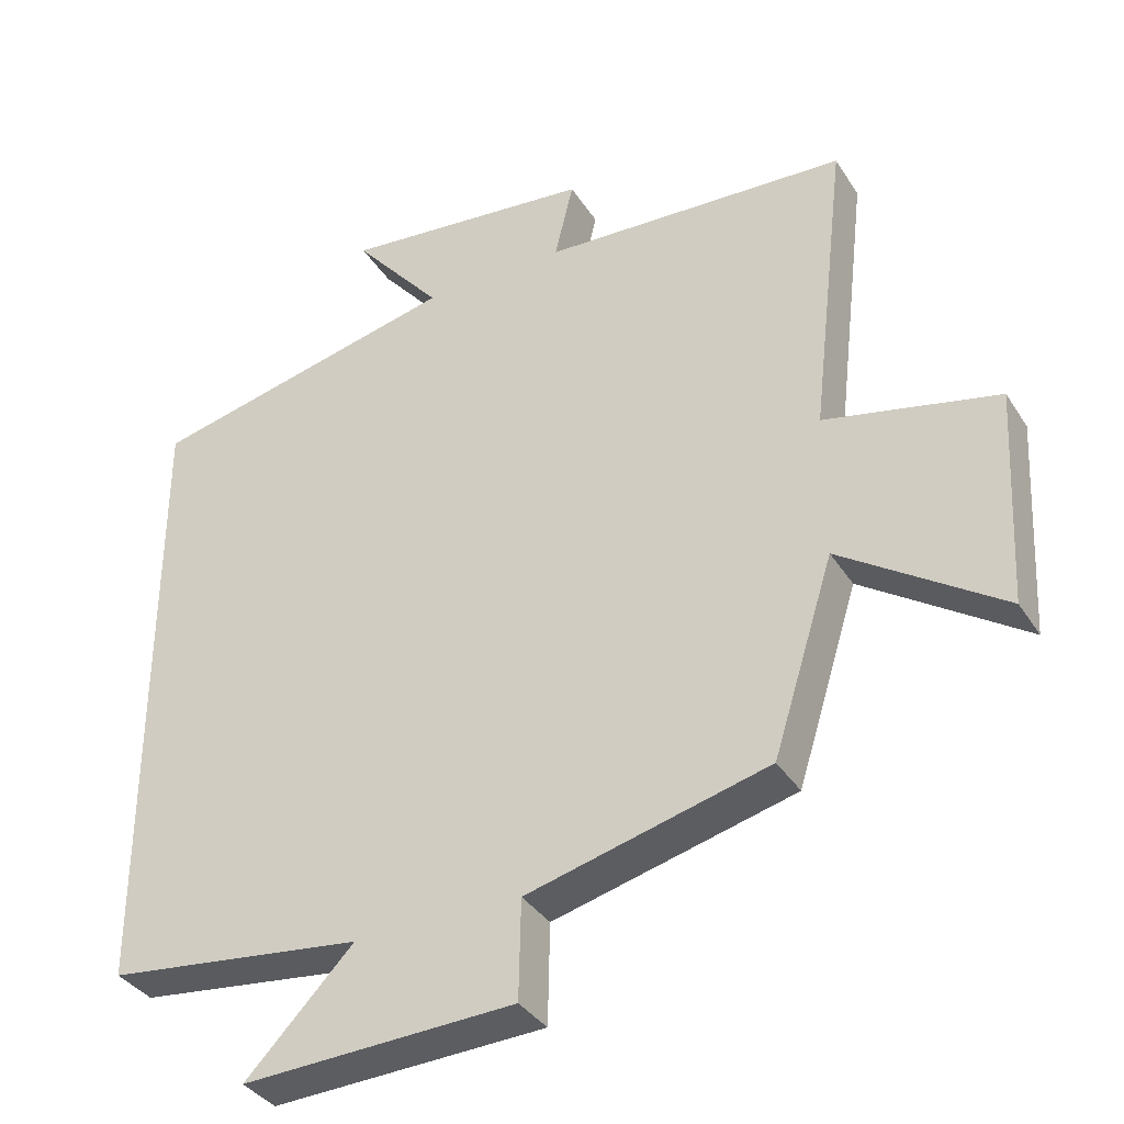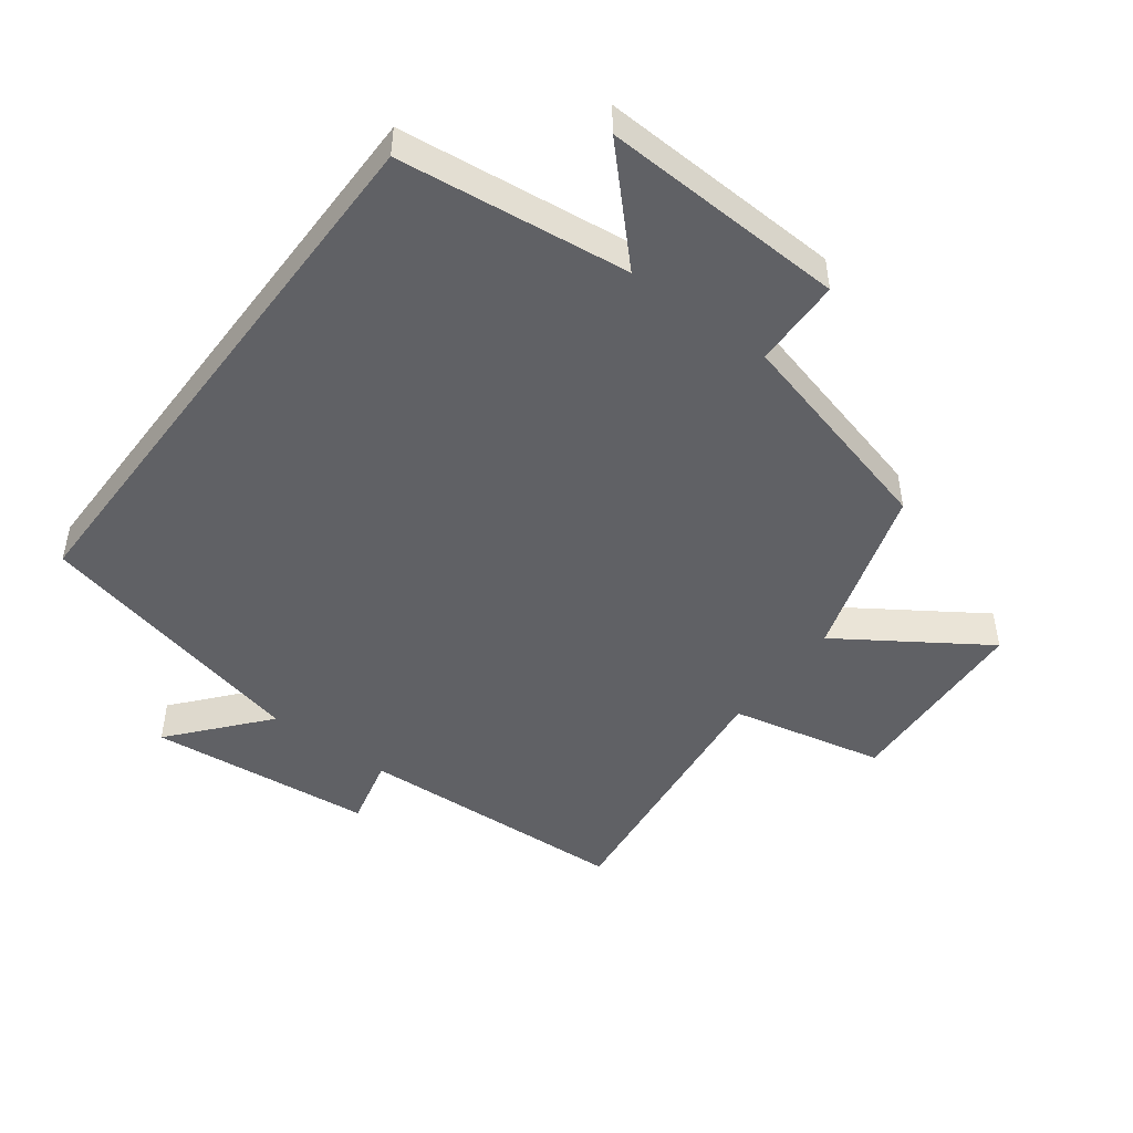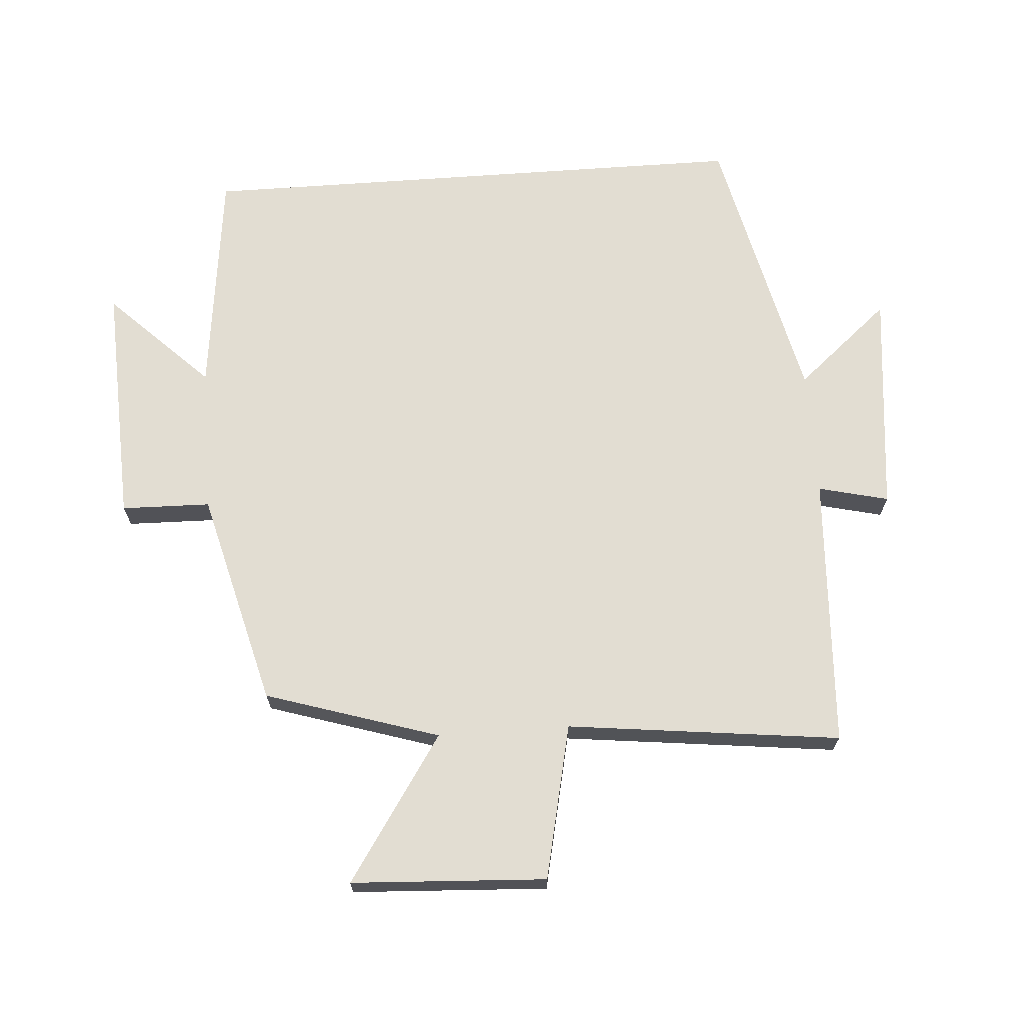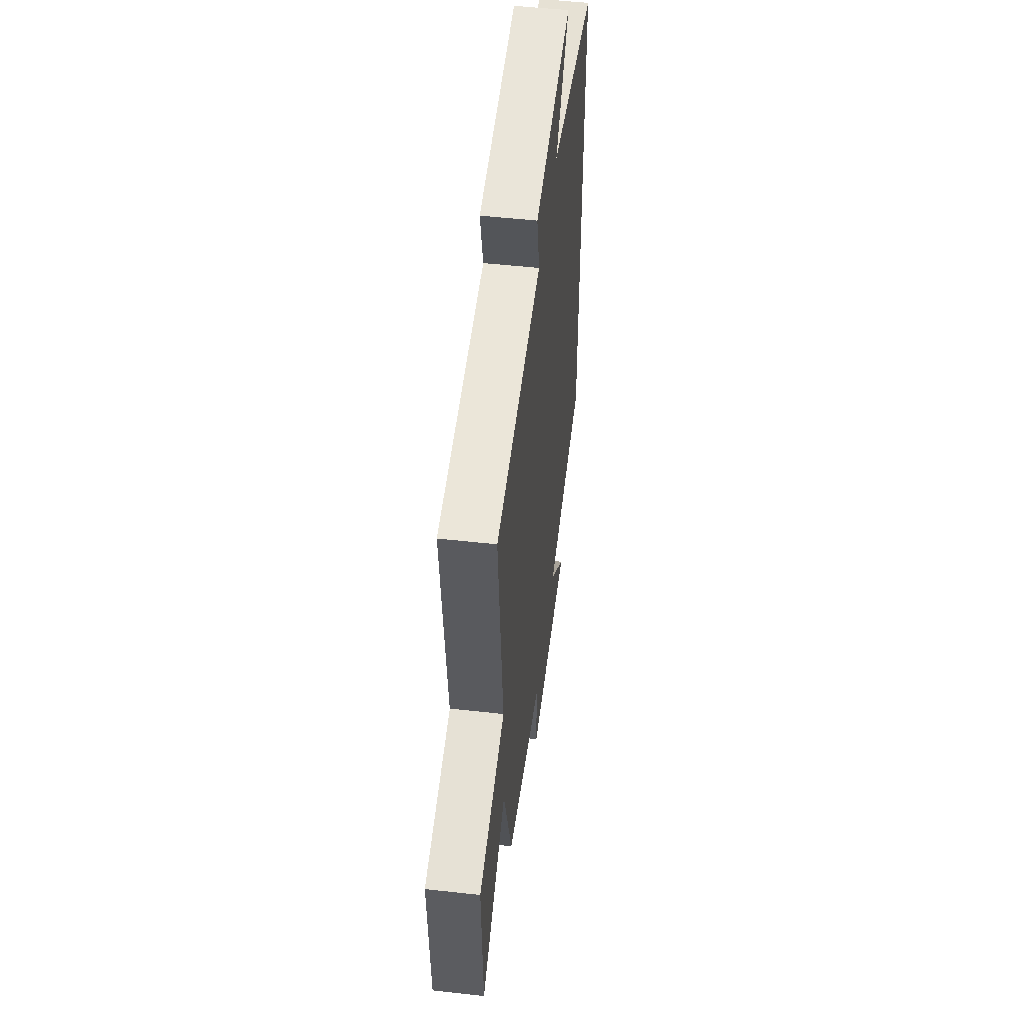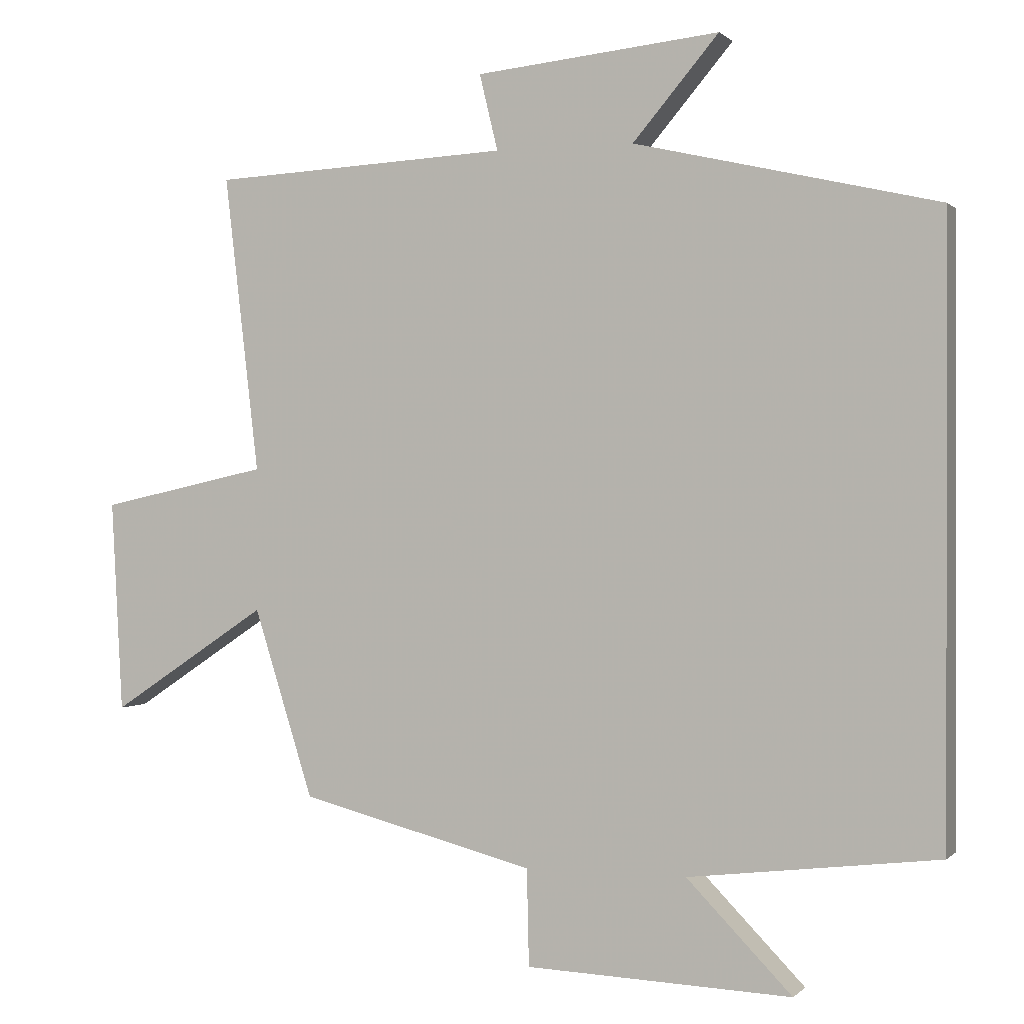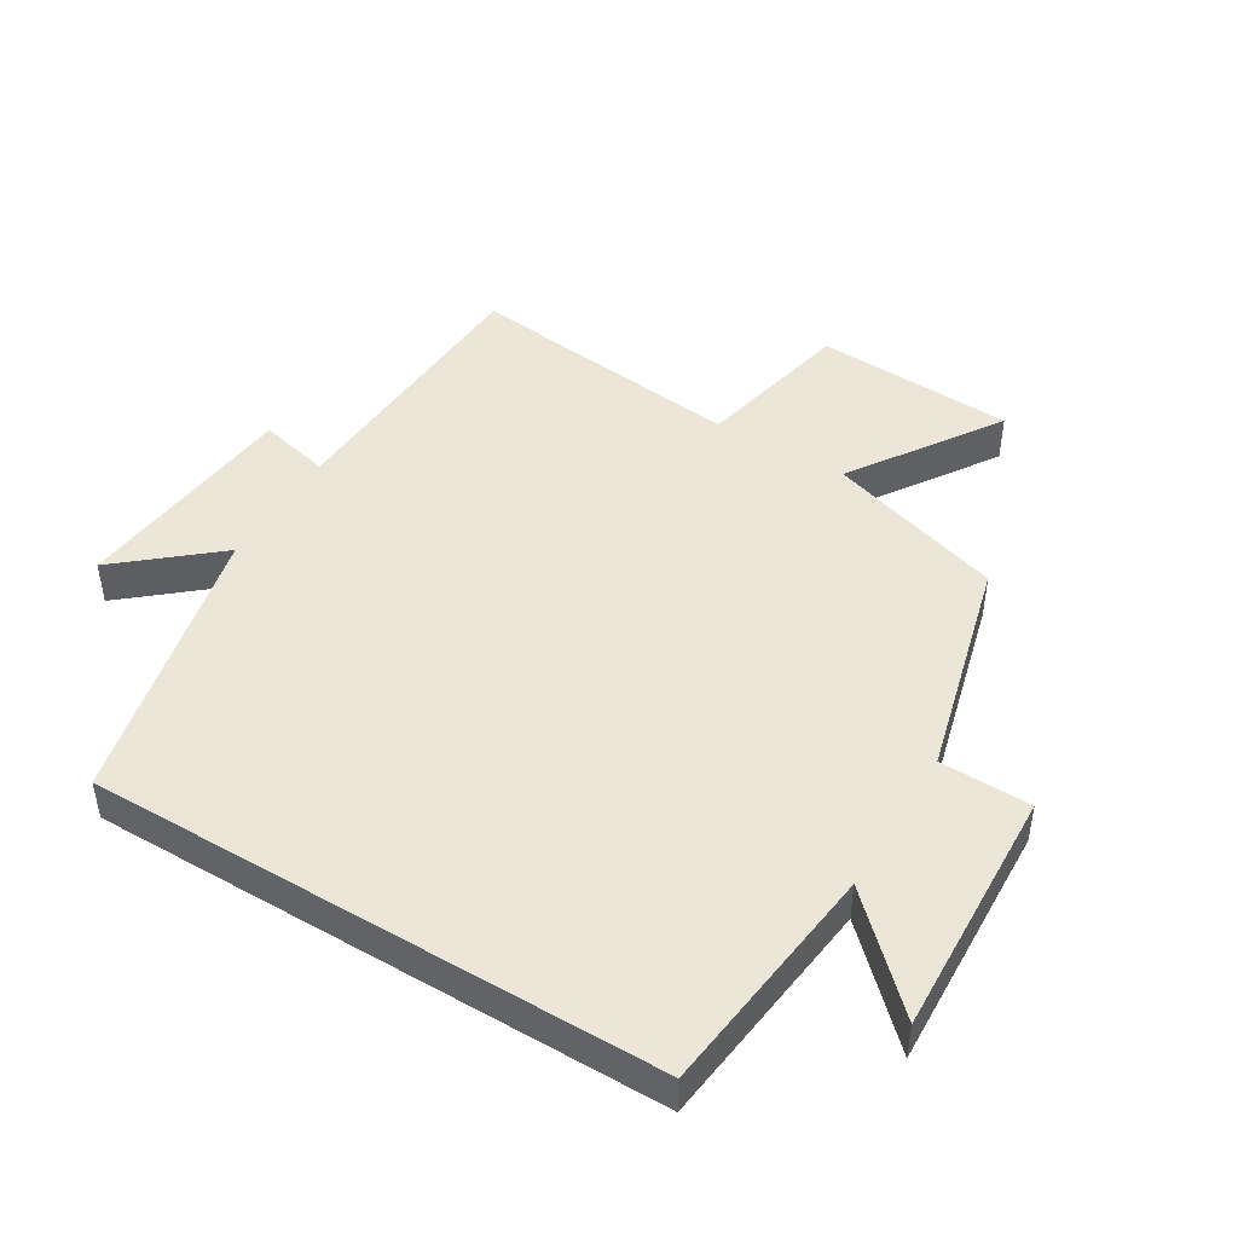
<metadata>
{"format":"obj","ext":"obj","renderer":"f3d","projection":"perspective","resolution":1024,"background":"white","views":[{"elev":-36.1,"azim":-151.5,"up":"+Z"},{"elev":-47.7,"azim":143.1,"up":"+Y"},{"elev":68.3,"azim":-94.1,"up":"+Y"},{"elev":51.5,"azim":-83.1,"up":"+Z"},{"elev":0.3,"azim":20.3,"up":"+Z"},{"elev":46.1,"azim":121.1,"up":"+Y"}]}
</metadata>
<code>
v 0.5 0.07 0.401
v 0.5 0.07 -0.458
v 0.146 0.07 -0.5
v 0.295 0.07 -0.653
v -0.081 0.07 -0.637
v -0.084 0.07 -0.5
v -0.416 0.07 -0.414
v -0.5 0.07 -0.147
v -0.722 0.07 -0.295
v -0.738 0.07 0.005
v -0.5 0.07 0.057
v -0.549 0.07 0.478
v -0.128 0.07 0.5
v -0.154 0.07 0.608
v 0.192 0.07 0.644
v 0.07 0.07 0.5
v 0.5 0 0.401
v 0.5 0 -0.458
v 0.146 0 -0.5
v 0.295 0 -0.653
v -0.081 0 -0.637
v -0.084 0 -0.5
v -0.416 0 -0.414
v -0.5 0 -0.147
v -0.722 0 -0.295
v -0.738 0 0.005
v -0.5 0 0.057
v -0.549 0 0.478
v -0.128 0 0.5
v -0.154 0 0.608
v 0.192 0 0.644
v 0.07 0 0.5
f 13 14 15 16
f 1 2 3
f 16 1 3
f 13 16 3
f 12 13 3
f 11 12 3
f 8 9 10 11
f 8 11 3
f 7 8 3
f 6 7 3
f 3 4 5 6
f 32 31 30 29
f 19 18 17
f 19 17 32
f 19 32 29
f 19 29 28
f 19 28 27
f 27 26 25 24
f 19 27 24
f 19 24 23
f 19 23 22
f 22 21 20 19
f 1 17 18 2
f 2 18 19 3
f 3 19 20 4
f 4 20 21 5
f 5 21 22 6
f 6 22 23 7
f 7 23 24 8
f 8 24 25 9
f 9 25 26 10
f 10 26 27 11
f 11 27 28 12
f 12 28 29 13
f 13 29 30 14
f 14 30 31 15
f 15 31 32 16
f 16 32 17 1

</code>
